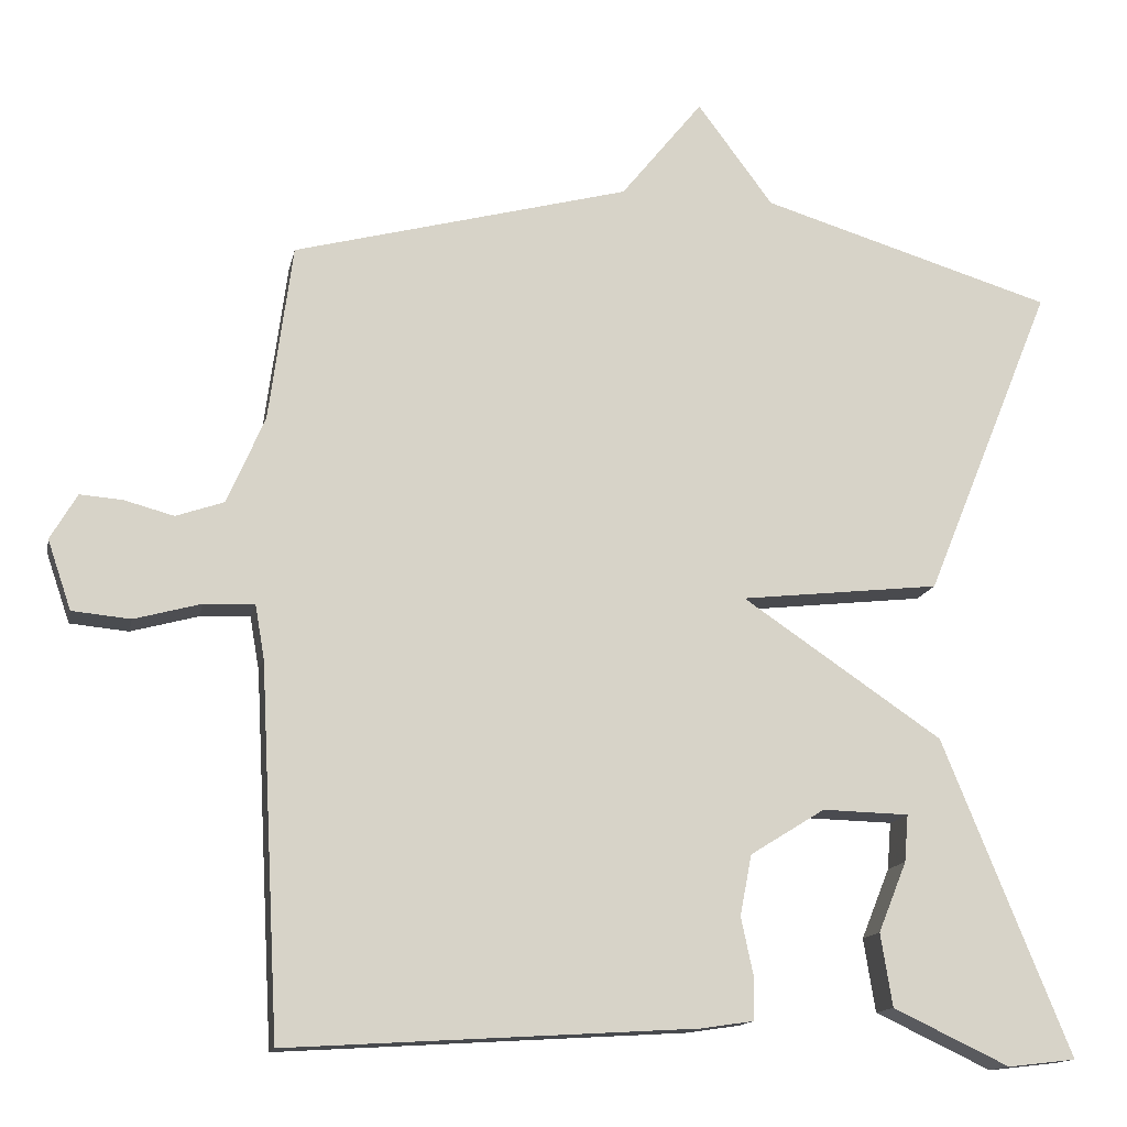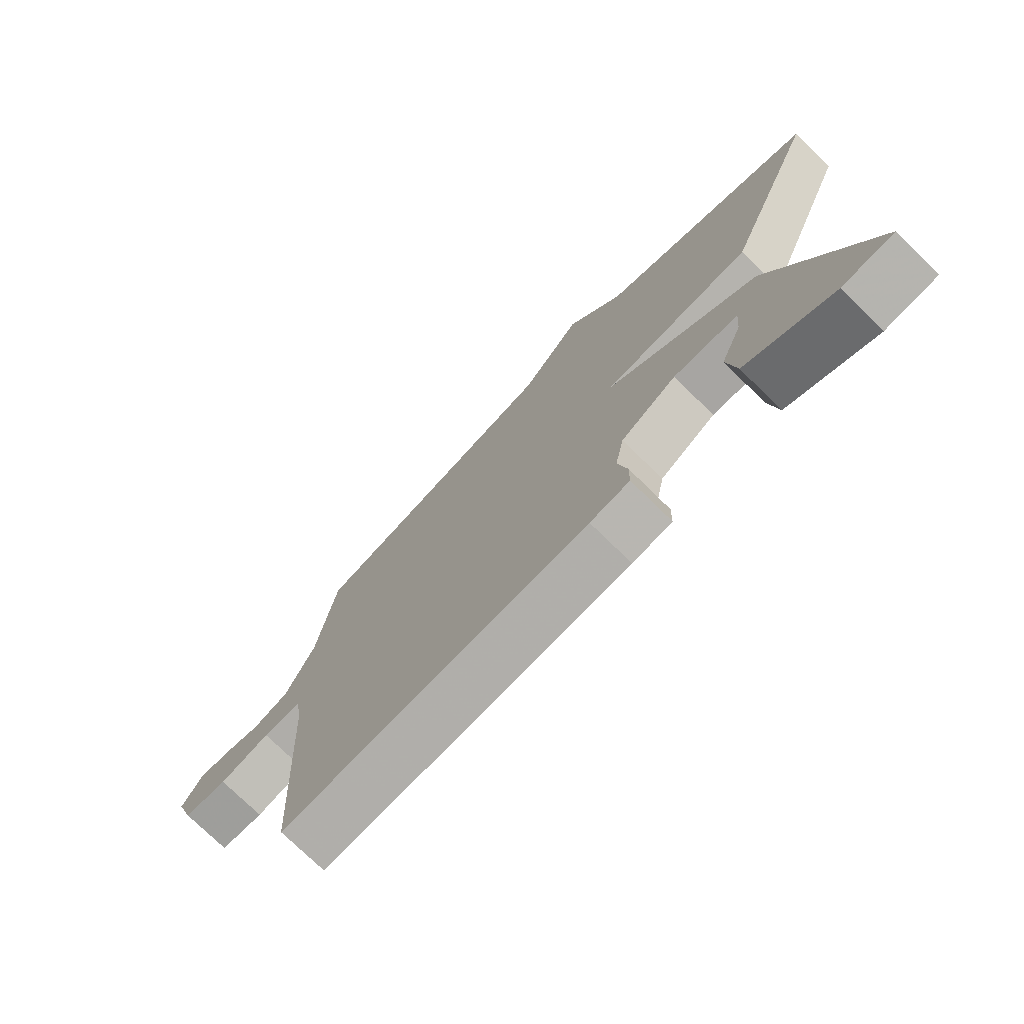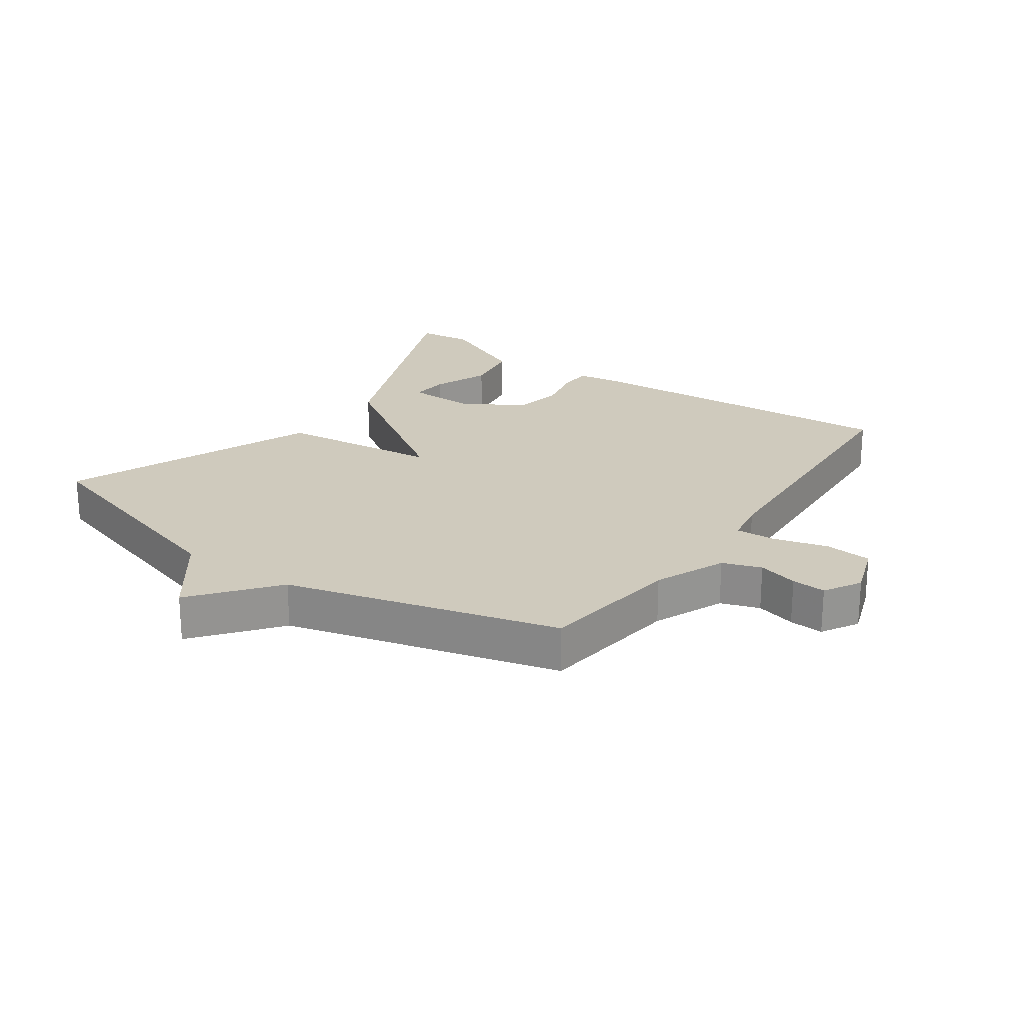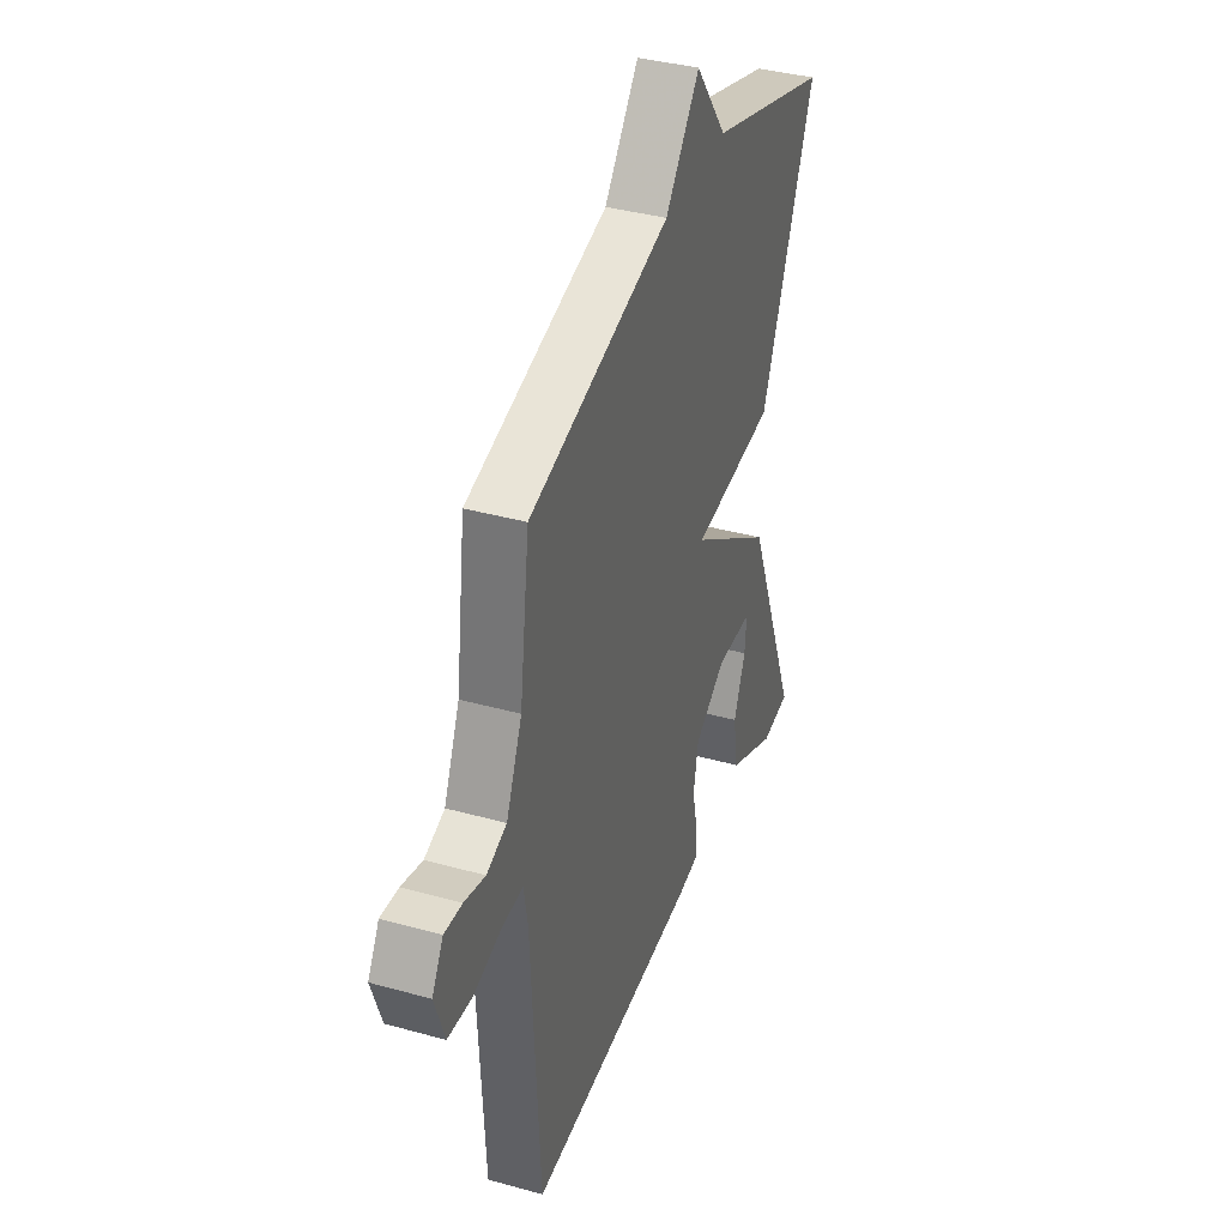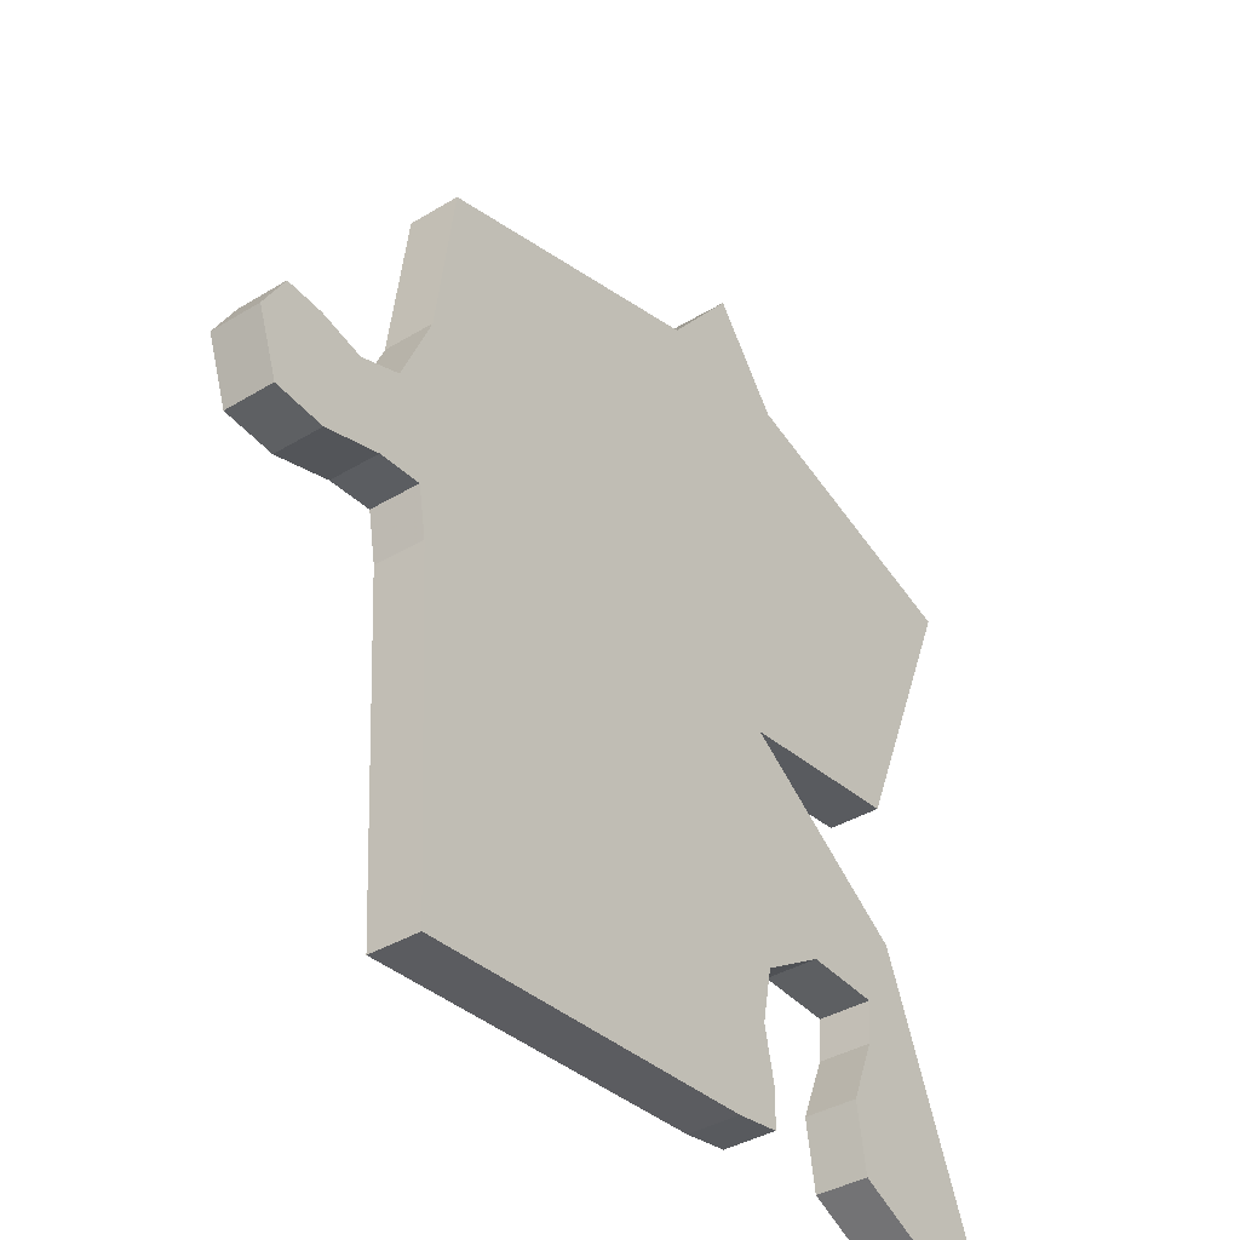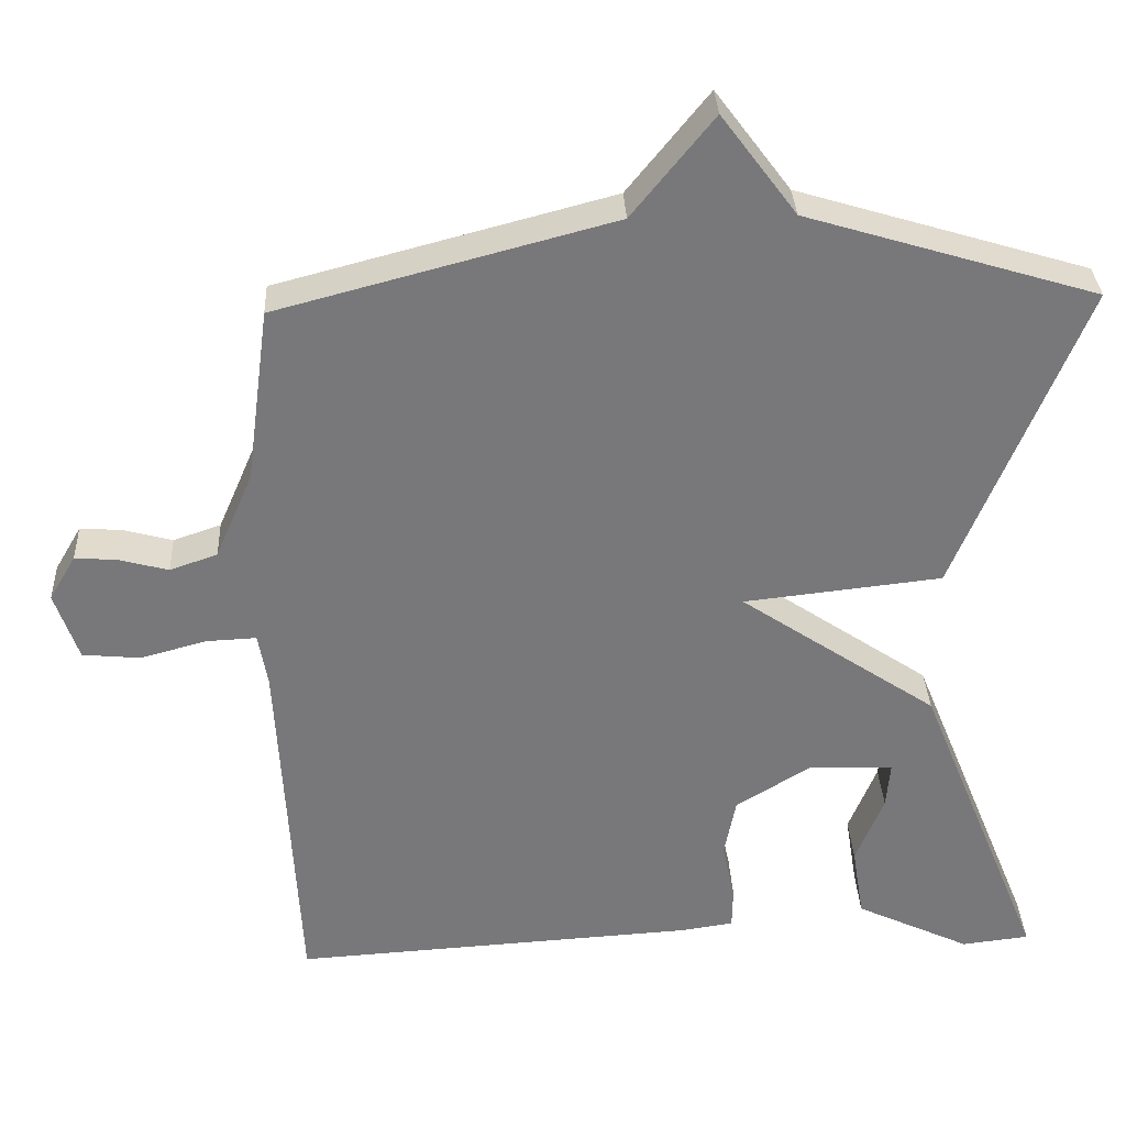
<metadata>
{"format":"obj","ext":"obj","renderer":"f3d","projection":"perspective","resolution":1024,"background":"white","views":[{"elev":-14.1,"azim":168.6,"up":"+Z"},{"elev":-75.2,"azim":-134.4,"up":"+Z"},{"elev":23.0,"azim":34.8,"up":"+Y"},{"elev":37.8,"azim":109.5,"up":"+Z"},{"elev":-38.3,"azim":127.5,"up":"+Z"},{"elev":32.7,"azim":177.3,"up":"+Z"}]}
</metadata>
<code>
v -0.5 0.07 -0.5
v -0.337 0.07 -0.099
v -0.083 0.07 0.073
v -0.337 0.07 0.101
v -0.5 0.07 0.5
v -0.128 0.07 0.613
v -0.032 0.07 0.742
v 0.072 0.07 0.613
v 0.5 0.07 0.5
v 0.53 0.07 0.275
v 0.578 0.07 0.164
v 0.639 0.07 0.143
v 0.702 0.07 0.16
v 0.756 0.07 0.164
v 0.79 0.07 0.106
v 0.76 0.07 0.018
v 0.686 0.07 0.011
v 0.601 0.07 0.034
v 0.537 0.07 0.037
v 0.525 0.07 -0.032
v 0.5 0.07 -0.5
v -0.019 0.07 -0.469
v -0.086 0.07 -0.459
v -0.087 0.07 -0.406
v -0.071 0.07 -0.331
v -0.086 0.07 -0.254
v -0.181 0.07 -0.195
v -0.291 0.07 -0.198
v -0.286 0.07 -0.258
v -0.25 0.07 -0.347
v -0.265 0.07 -0.44
v -0.413 0.07 -0.51
v -0.5 0 -0.5
v -0.337 0 -0.099
v -0.083 0 0.073
v -0.337 0 0.101
v -0.5 0 0.5
v -0.128 0 0.613
v -0.032 0 0.742
v 0.072 0 0.613
v 0.5 0 0.5
v 0.53 0 0.275
v 0.578 0 0.164
v 0.639 0 0.143
v 0.702 0 0.16
v 0.756 0 0.164
v 0.79 0 0.106
v 0.76 0 0.018
v 0.686 0 0.011
v 0.601 0 0.034
v 0.537 0 0.037
v 0.525 0 -0.032
v 0.5 0 -0.5
v -0.019 0 -0.469
v -0.086 0 -0.459
v -0.087 0 -0.406
v -0.071 0 -0.331
v -0.086 0 -0.254
v -0.181 0 -0.195
v -0.291 0 -0.198
v -0.286 0 -0.258
v -0.25 0 -0.347
v -0.265 0 -0.44
v -0.413 0 -0.51
f 31 32 1
f 30 31 1
f 29 30 1
f 28 29 1 2
f 27 28 2 3
f 26 27 3
f 25 26 3
f 23 24 25
f 22 23 25
f 21 22 25
f 20 21 25
f 19 20 25 3
f 4 5 6
f 3 4 6
f 19 3 6
f 18 19 6
f 16 17 18
f 15 16 18
f 14 15 18
f 13 14 18
f 12 13 18
f 11 12 18
f 10 11 18 6
f 8 9 10 6
f 6 7 8
f 33 64 63
f 33 63 62
f 33 62 61
f 34 33 61 60
f 35 34 60 59
f 35 59 58
f 35 58 57
f 57 56 55
f 57 55 54
f 57 54 53
f 57 53 52
f 35 57 52 51
f 38 37 36
f 38 36 35
f 38 35 51
f 38 51 50
f 50 49 48
f 50 48 47
f 50 47 46
f 50 46 45
f 50 45 44
f 50 44 43
f 38 50 43 42
f 38 42 41 40
f 40 39 38
f 1 33 34 2
f 2 34 35 3
f 3 35 36 4
f 4 36 37 5
f 5 37 38 6
f 6 38 39 7
f 7 39 40 8
f 8 40 41 9
f 9 41 42 10
f 10 42 43 11
f 11 43 44 12
f 12 44 45 13
f 13 45 46 14
f 14 46 47 15
f 15 47 48 16
f 16 48 49 17
f 17 49 50 18
f 18 50 51 19
f 19 51 52 20
f 20 52 53 21
f 21 53 54 22
f 22 54 55 23
f 23 55 56 24
f 24 56 57 25
f 25 57 58 26
f 26 58 59 27
f 27 59 60 28
f 28 60 61 29
f 29 61 62 30
f 30 62 63 31
f 31 63 64 32
f 32 64 33 1

</code>
